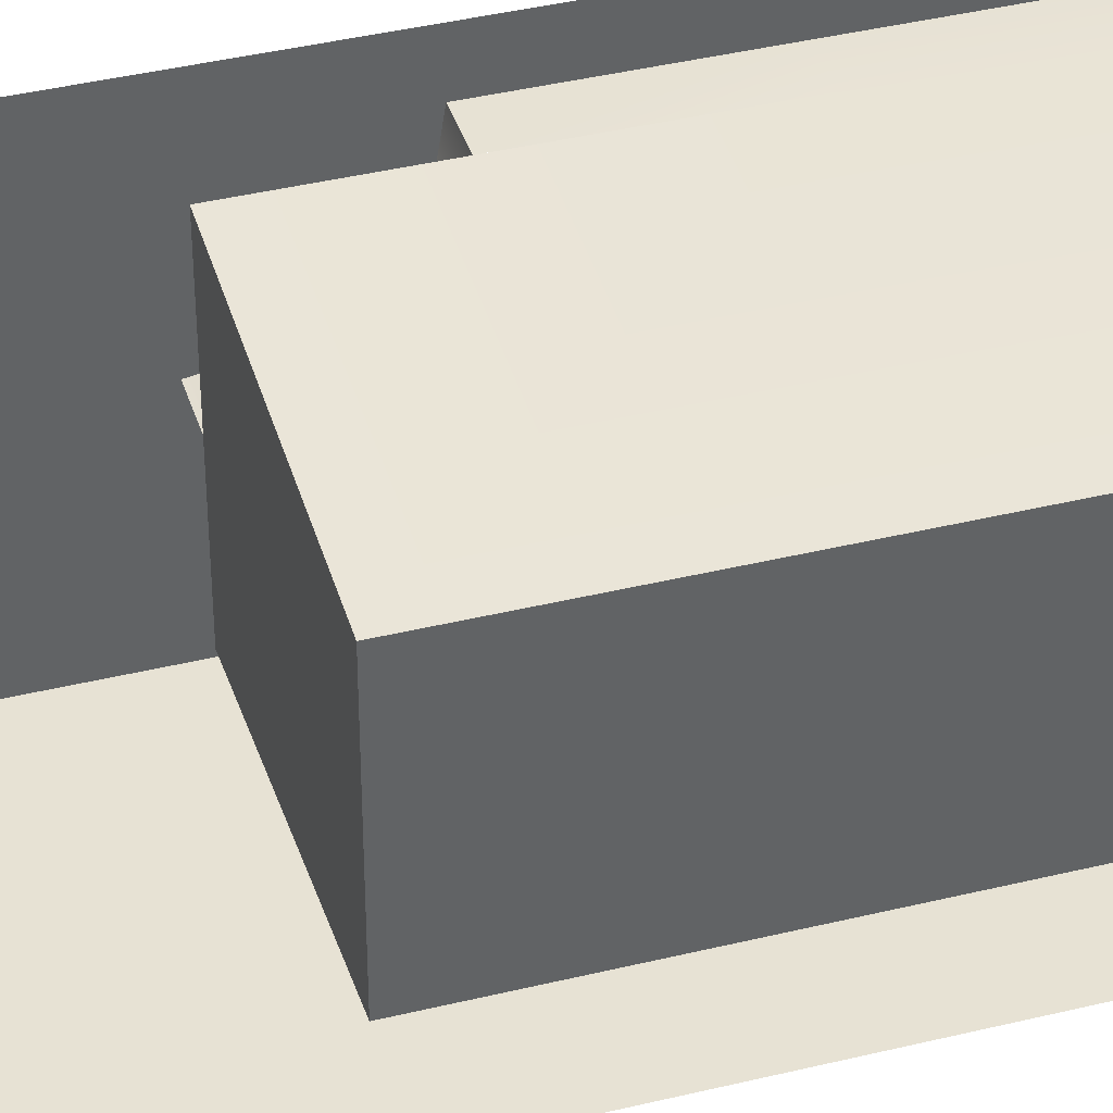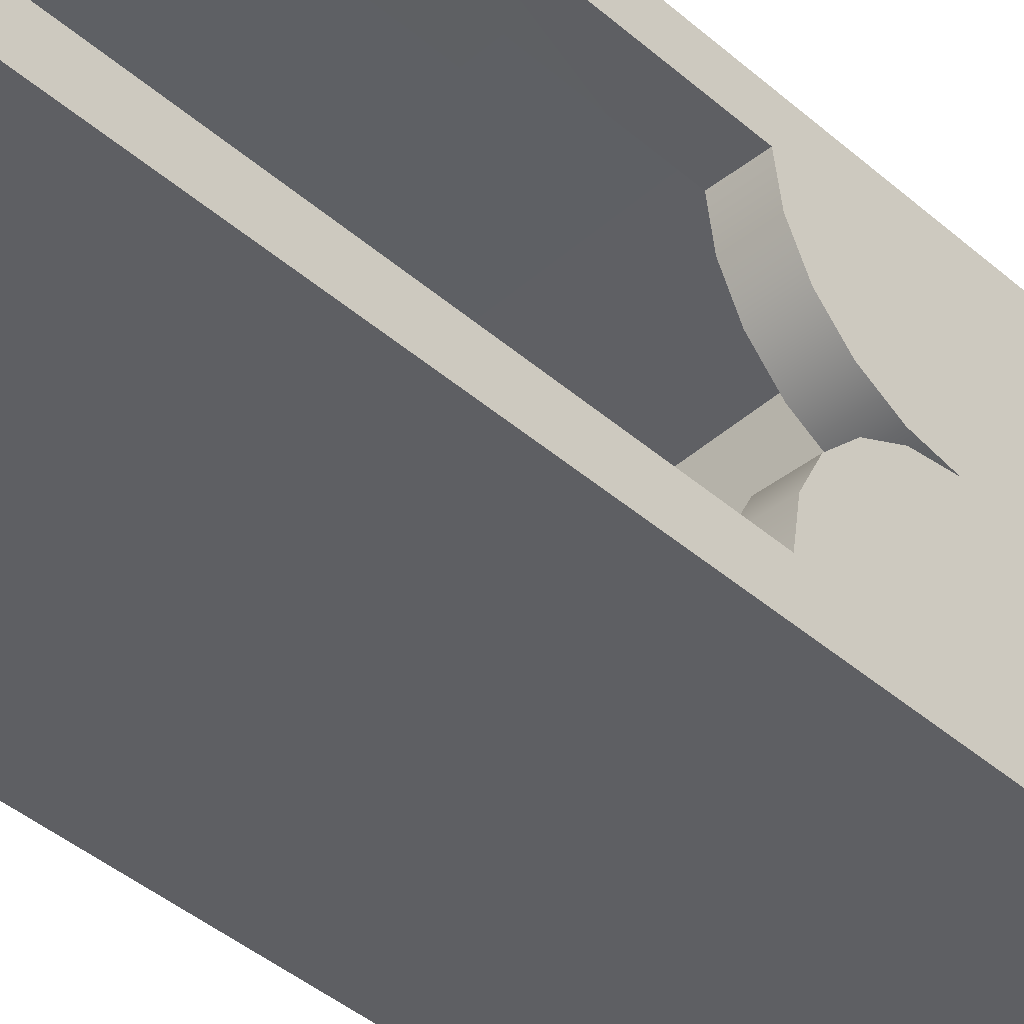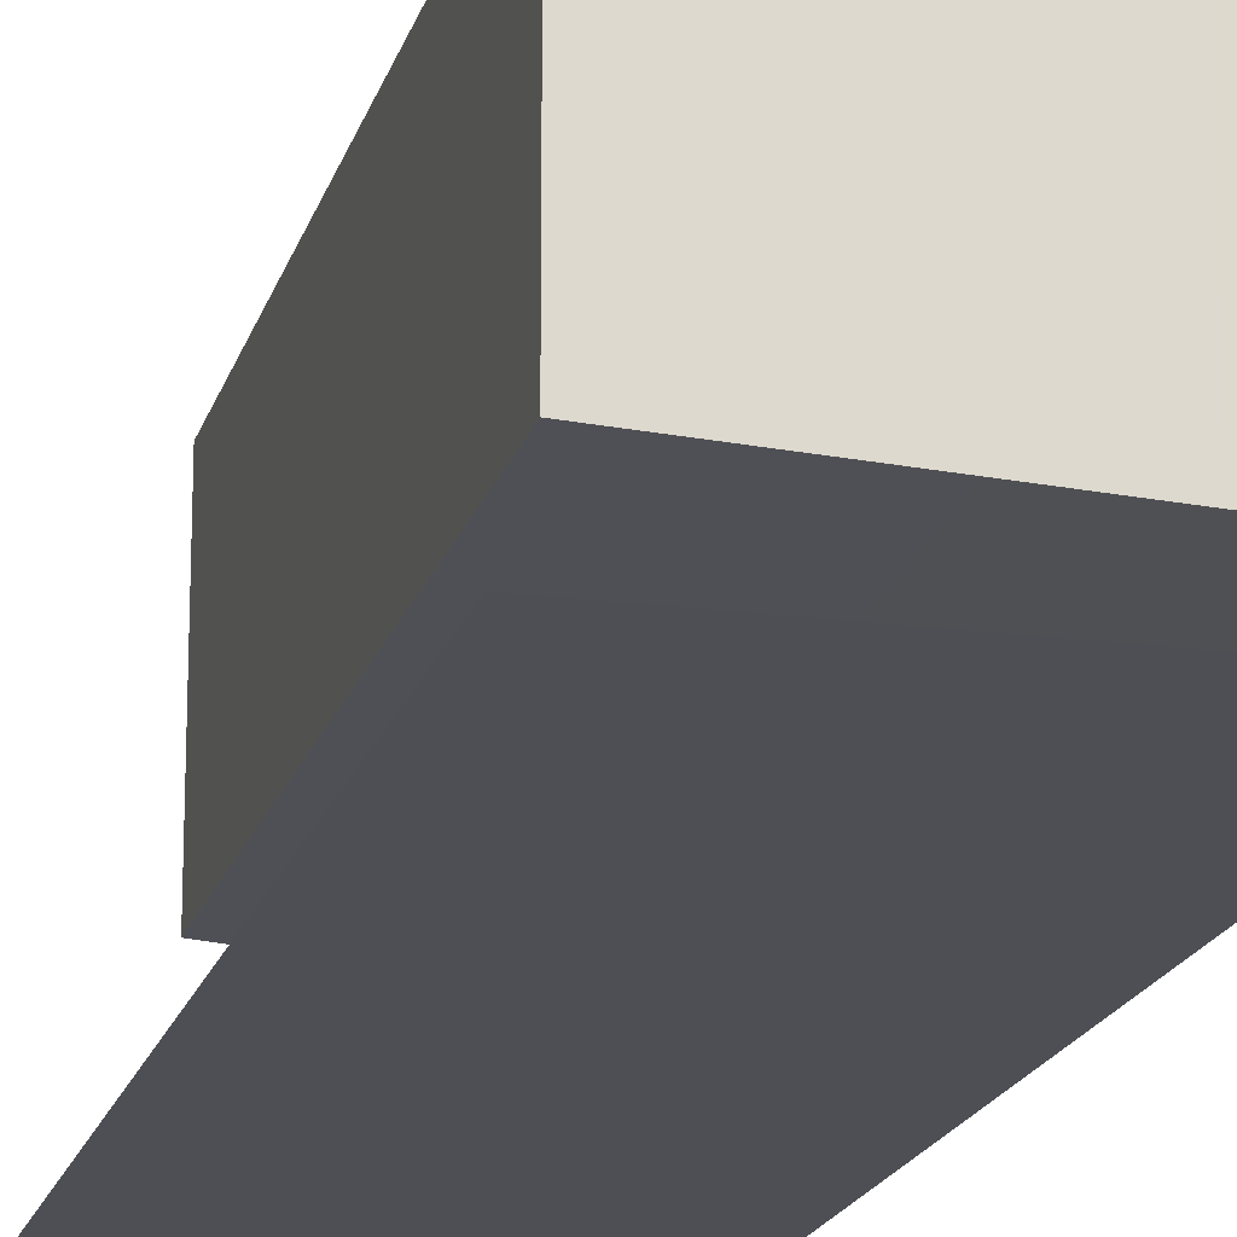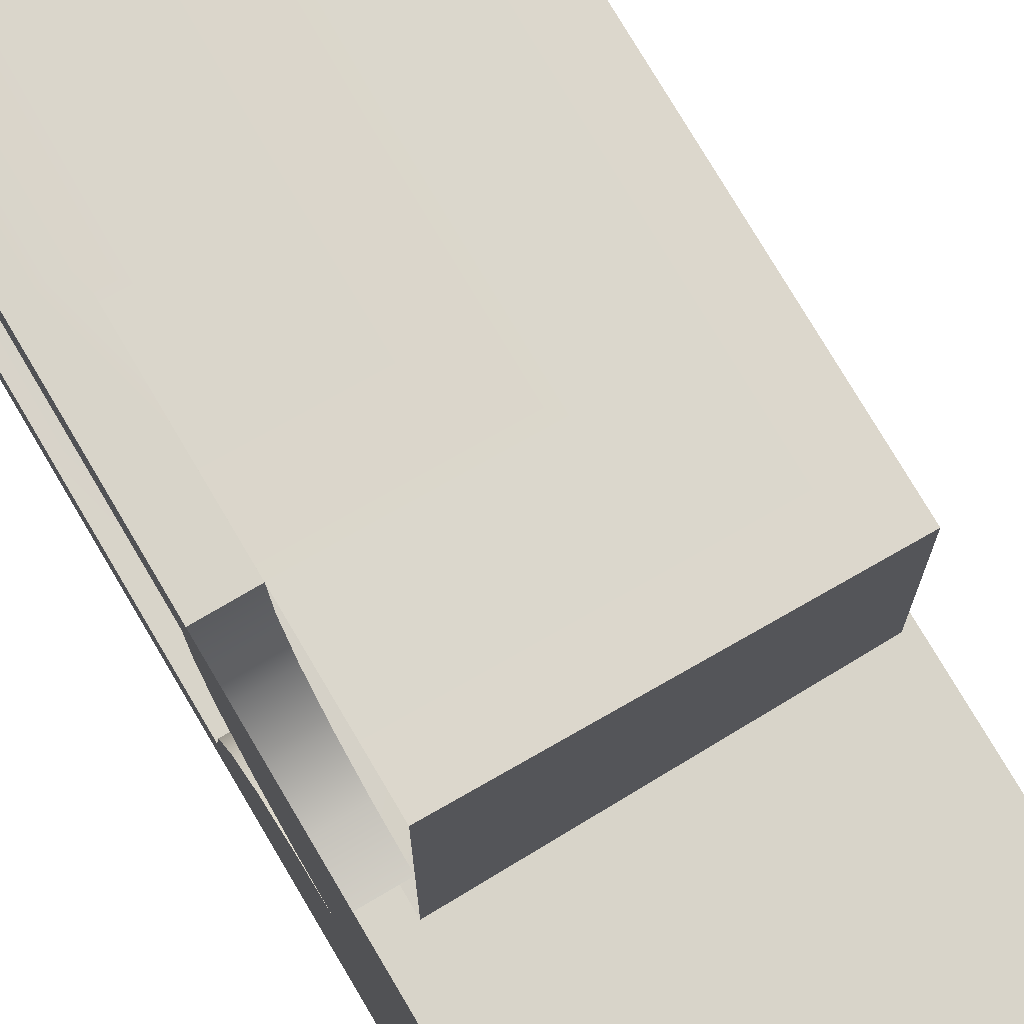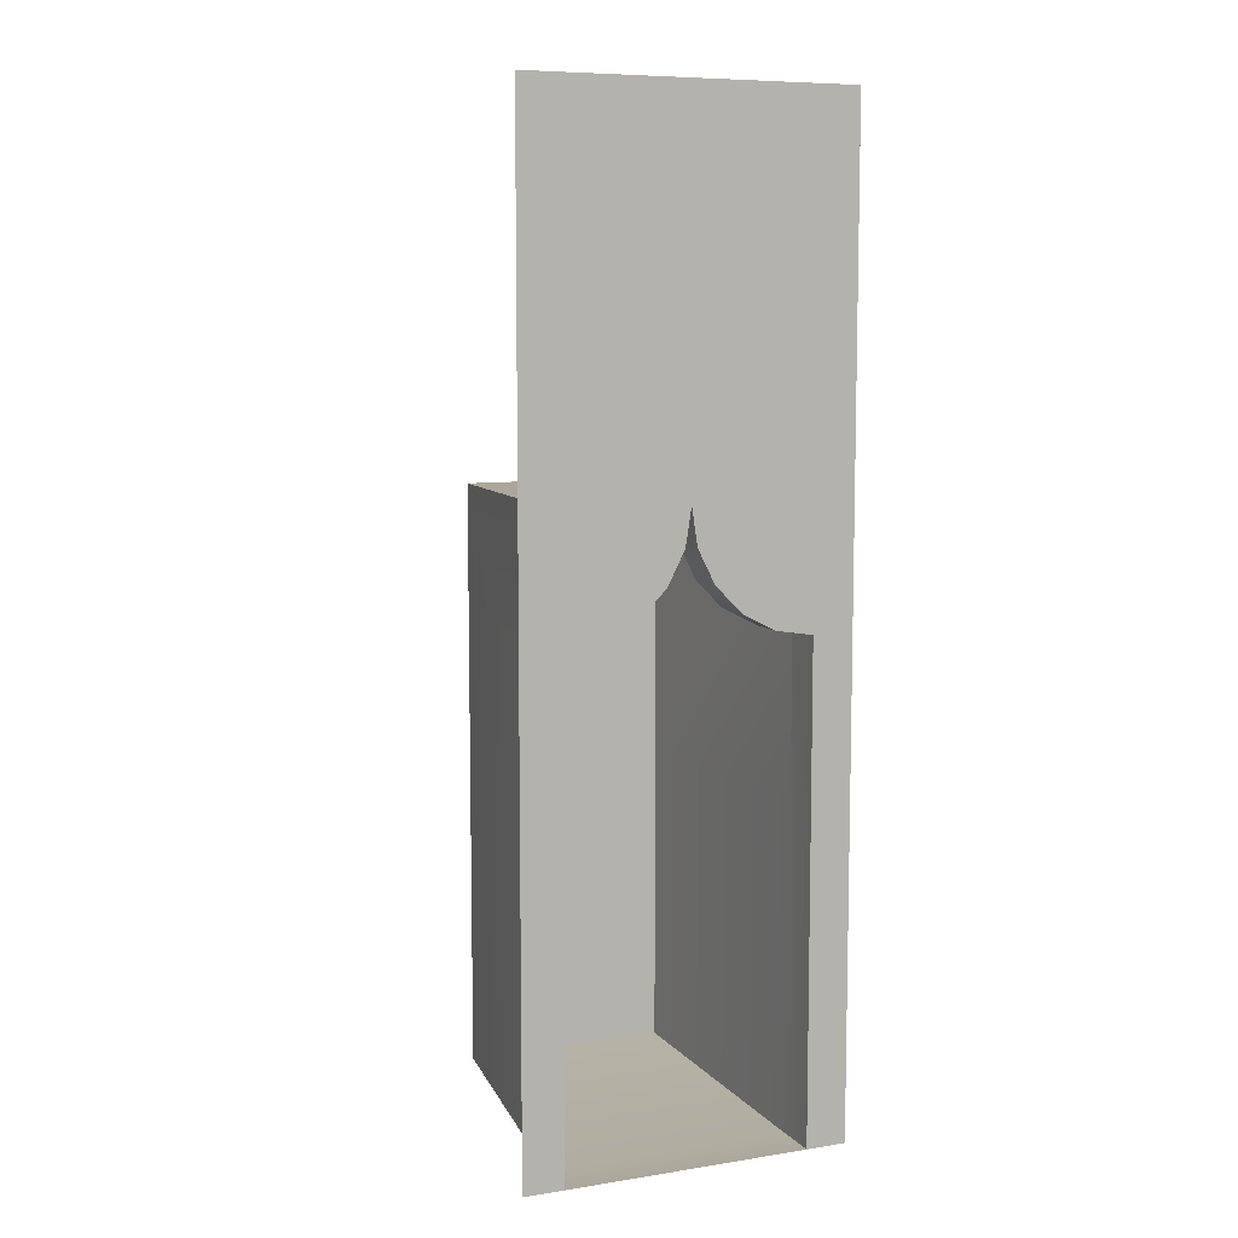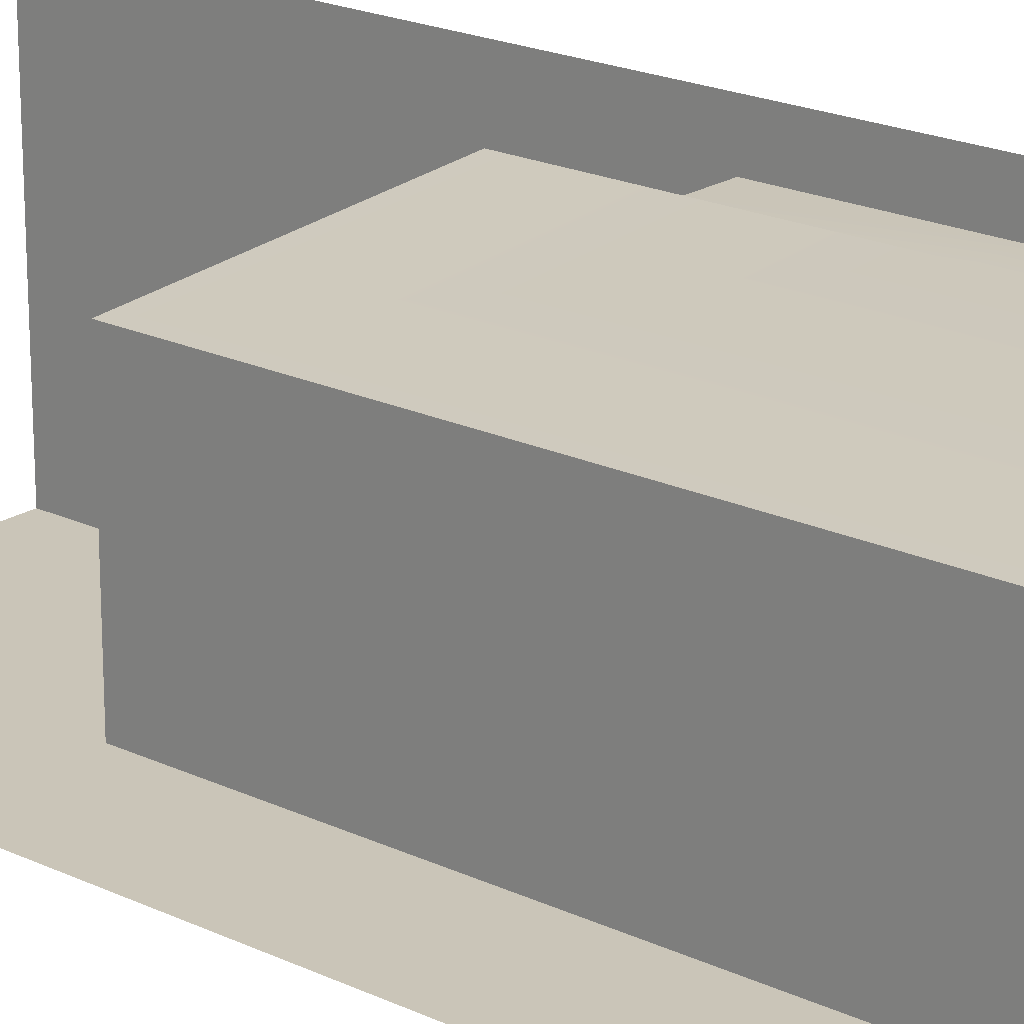
<metadata>
{"format":"obj","ext":"obj","renderer":"f3d","projection":"perspective","resolution":1024,"background":"white","views":[{"elev":39.9,"azim":-106.8,"up":"+Z"},{"elev":-41.5,"azim":43.6,"up":"+Z"},{"elev":-18.4,"azim":-14.3,"up":"+Z"},{"elev":75.7,"azim":149.5,"up":"+Z"},{"elev":8.2,"azim":66.9,"up":"+Y"},{"elev":20.5,"azim":-49.4,"up":"+Z"}]}
</metadata>
<code>
g _Combined_Vis0_0
v 0.25 -1.75 0.625
v 0.25 -2.75 0.625
v 0.25 -2.75 0.75
v 0.25 -1.75 0.75
v -0.6875 -0.875 0.5625
v -0.6875 -0.875 -0.0625
v -0.6875 -1.75 -0.0625
v -0.6875 -1.75 0.5625
v -0.6875 -2.688 -0.0625
v -0.6875 -2.688 0.5625
v -0.6875 -2.688 -0.0625
v 0.125 -2.75 0.625
v -0.6875 -2.688 0.5625
v 0.125 -2.75 -0.125
v 0.25 -2.75 0.625
v 0.25 -2.75 -0.125
v 0.25 -1.75 -0.125
v 0.25 -1.75 -0.25
v 0.25 -2.75 -0.25
v 0.25 -2.75 -0.125
v -0.6875 -0.875 0.5625
v 0.125 -0.875 0.625
v 0.125 -0.875 -0.125
v -0.6875 -0.875 -0.0625
v 0.25 -1.75 -0.125
v 0.25 -2.75 -0.125
v 0.125 -2.75 -0.125
v 0.125 -1.75 -0.125
v 0.125 -1.25 -0.125
v 0.25 -1.25 -0.125
v 0.125 -1.75 -0.125
v 0.125 -2.75 -0.125
v -0.6875 -2.688 -0.0625
v -0.6875 -1.75 -0.0625
v 0.125 -0.875 -0.125
v -0.6875 -0.875 -0.0625
v 0.125 -1.25 0.625
v 0.25 -1.25 0.625
v 0.25 -1.232 0.5089
v 0.125 -1.232 0.5089
v 0.25 -1.178 0.4044
v 0.125 -1.178 0.4044
v 0.25 -1.095 0.3214
v 0.125 -1.095 0.3214
v 0.25 -0.9908 0.2681
v 0.125 -0.9908 0.2681
v 0.25 -0.875 0.25
v 0.125 -0.875 0.25
v 0.125 -0.9908 0.2319
v 0.125 -0.875 0.25
v 0.25 -0.875 0.25
v 0.25 -0.9908 0.2319
v 0.125 -1.095 0.1786
v 0.25 -1.095 0.1786
v 0.125 -1.178 0.09563
v 0.25 -1.178 0.09563
v 0.125 -1.232 -0.008904
v 0.25 -1.232 -0.008904
v 0.125 -1.25 -0.125
v 0.25 -1.25 -0.125
v 0.125 -1.75 0.625
v 0.125 -0.875 0.625
v -0.6875 -0.875 0.5625
v -0.6875 -1.75 0.5625
v 0.25 -1.75 0.625
v 0.125 -2.75 0.625
v 0.25 -2.75 0.625
v 0.125 -1.75 0.625
v 0.125 -1.25 0.625
v 0.25 -1.25 0.625
v 0.125 -2.75 0.625
v 0.125 -1.75 0.625
v -0.6875 -1.75 0.5625
v -0.6875 -2.688 0.5625
v 0.25 -1.25 0.75
v 0.25 -1.75 0.625
v 0.25 -1.75 0.75
v 0.25 -1.25 0.625
v 0.25 -0.75 0.75
v 0.25 -1.232 0.5089
v 0.25 -1.178 0.4044
v 0.25 -1.095 0.3214
v 0.25 -0.9908 0.2681
v 0.25 -0.875 0.25
v 0.25 -0.75 -0.25
v 0.25 -0.9908 0.2319
v 0.25 -1.095 0.1786
v 0.25 -1.178 0.09563
v 0.25 -1.232 -0.008904
v 0.25 -1.25 -0.125
v 0.25 -1.25 -0.25
v 0.25 -1.75 -0.125
v 0.25 -1.75 -0.25
v 0.25 0.25 -0.25
v -0.75 0.25 -0.25
v -0.75 -0.75 -0.25
v 0.25 -0.75 -0.25
v 0.25 -0.75 0.75
v 0.25 0.25 0.75
v 0.25 0.25 -0.25
v 0.25 -0.75 -0.25
v -0.75 -0.75 -0.25
v -0.75 -1.75 -0.25
v 0.25 -1.75 -0.25
v -0.75 -1.75 -0.25
v -0.75 -2.75 -0.25
v 0.25 -2.75 -0.25
v 0.25 -1.75 -0.25
g _Combined_Vis0_0_0
f 3 2 1
f 4 3 1
f 7 6 5
f 8 7 5
f 9 7 8
f 10 9 8
f 13 12 11
f 12 14 11
f 12 15 14
f 15 16 14
f 19 18 17
f 20 19 17
f 23 22 21
f 24 23 21
f 27 26 25
f 28 27 25
f 29 28 25
f 30 29 25
f 33 32 31
f 34 33 31
f 34 31 35
f 36 34 35
f 39 38 37
f 40 39 37
f 41 39 40
f 42 41 40
f 43 41 42
f 44 43 42
f 45 43 44
f 46 45 44
f 47 45 46
f 48 47 46
f 51 50 49
f 52 51 49
f 52 49 53
f 54 52 53
f 54 53 55
f 56 54 55
f 56 55 57
f 58 56 57
f 58 57 59
f 60 58 59
f 63 62 61
f 64 63 61
f 67 66 65
f 66 68 65
f 68 69 65
f 69 70 65
f 73 72 71
f 74 73 71
f 77 76 75
f 76 78 75
f 78 79 75
f 78 80 79
f 80 81 79
f 79 81 82
f 83 79 82
f 83 84 79
f 79 84 85
f 84 86 85
f 85 86 87
f 88 85 87
f 88 89 85
f 89 90 85
f 85 90 91
f 91 90 92
f 93 91 92
f 96 95 94
f 97 96 94
f 100 99 98
f 101 100 98
f 104 103 102
f 97 104 102
f 107 106 105
f 108 107 105

</code>
